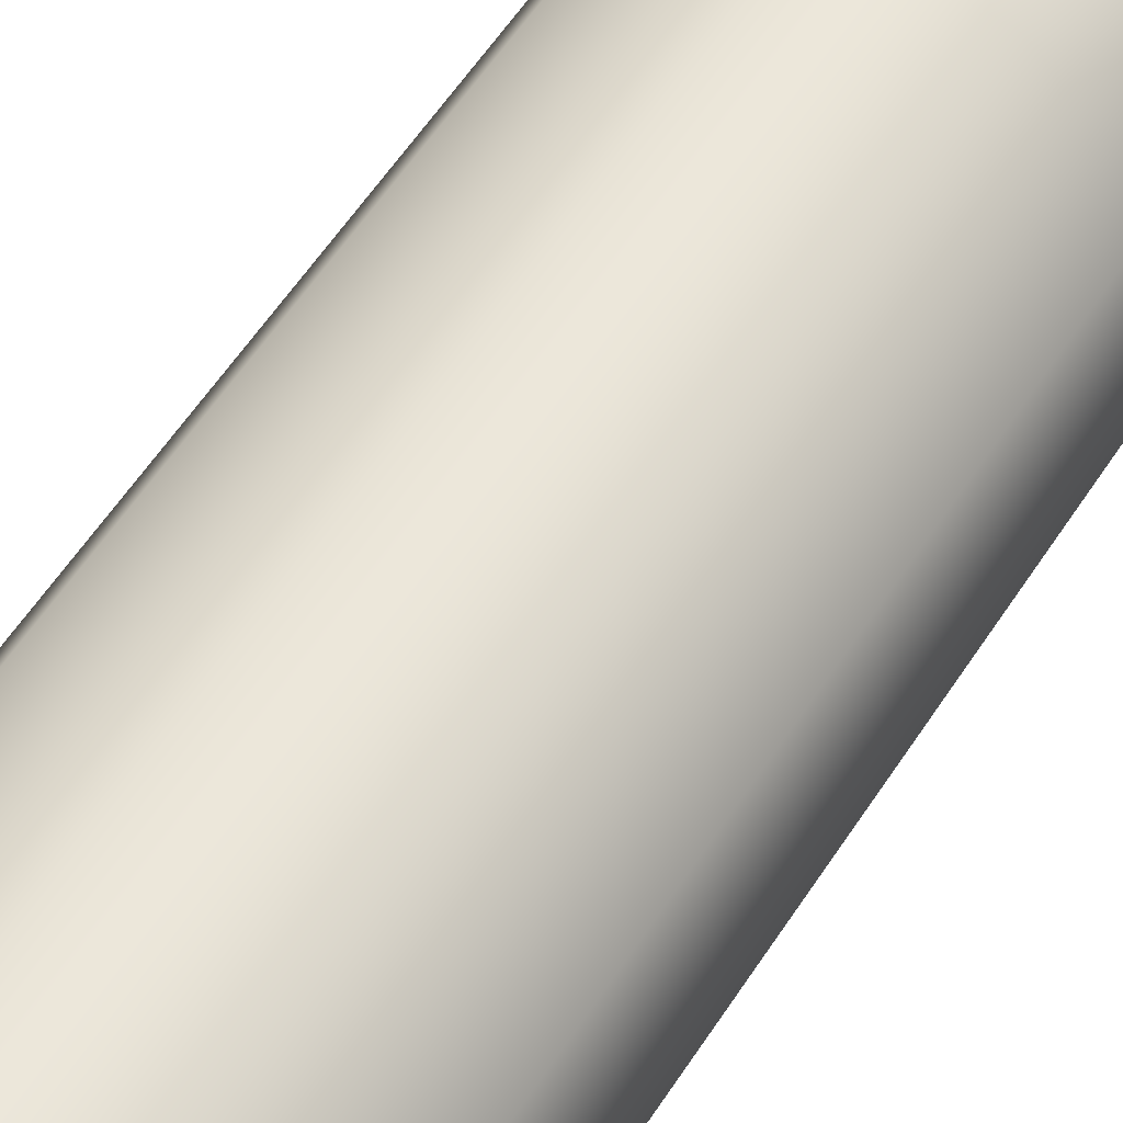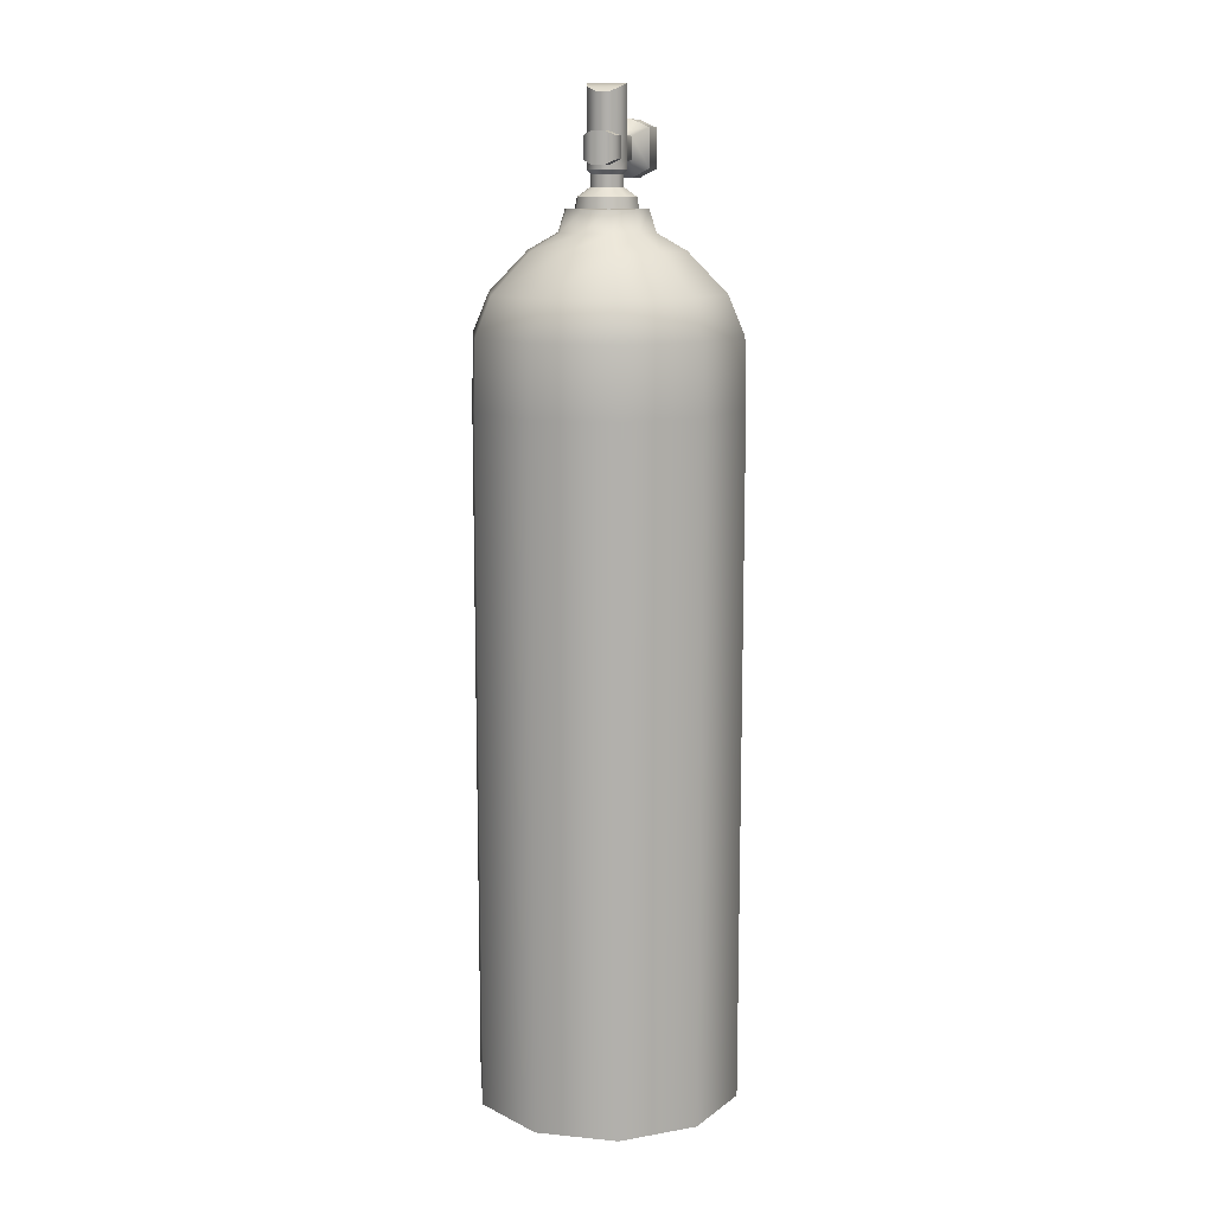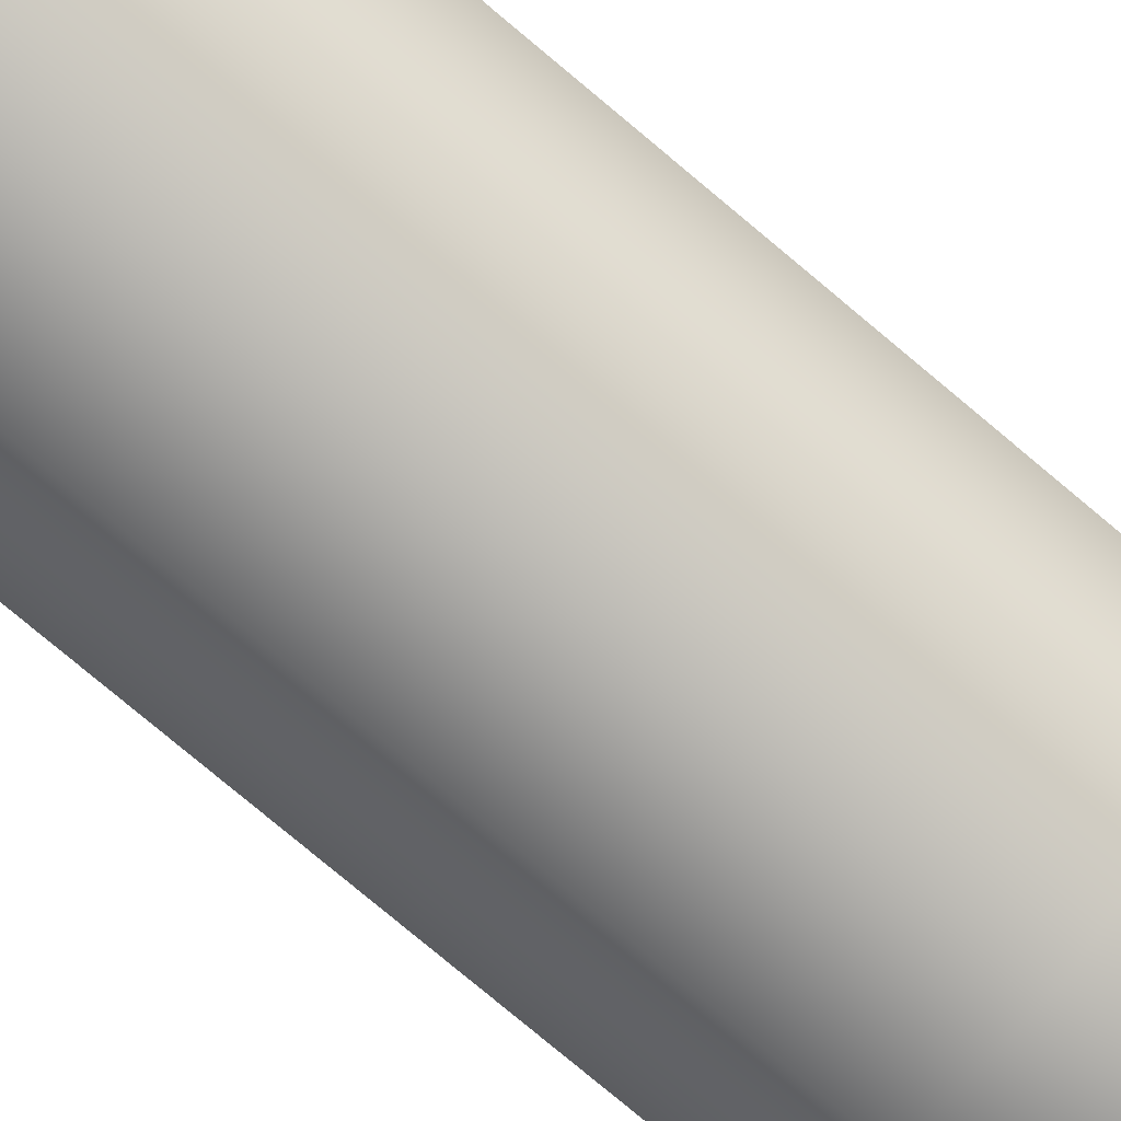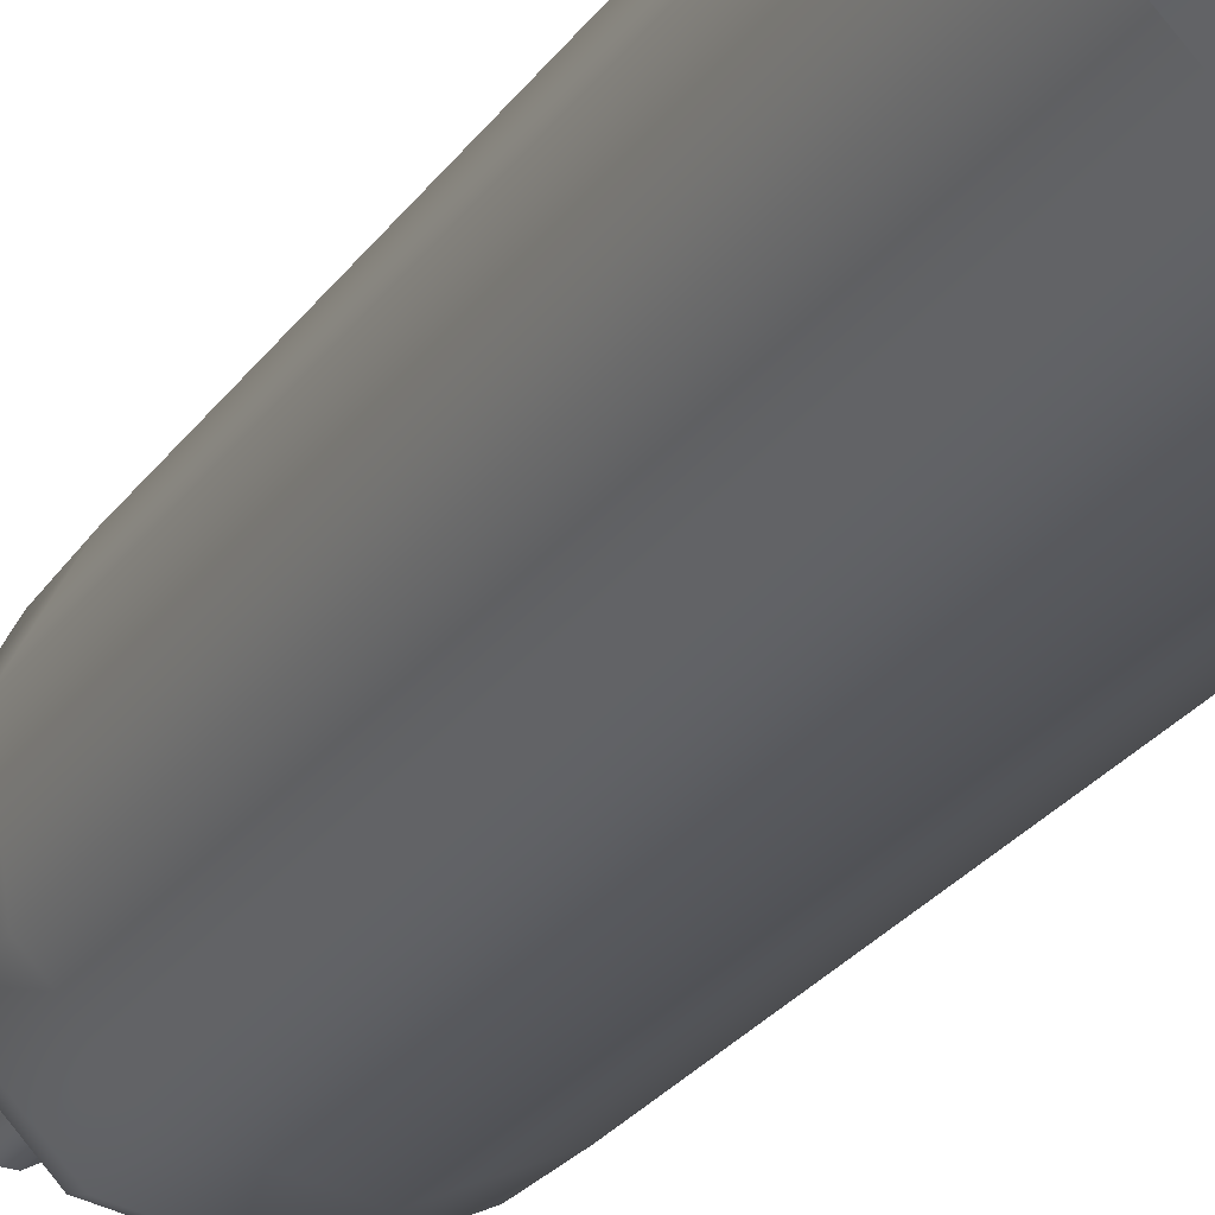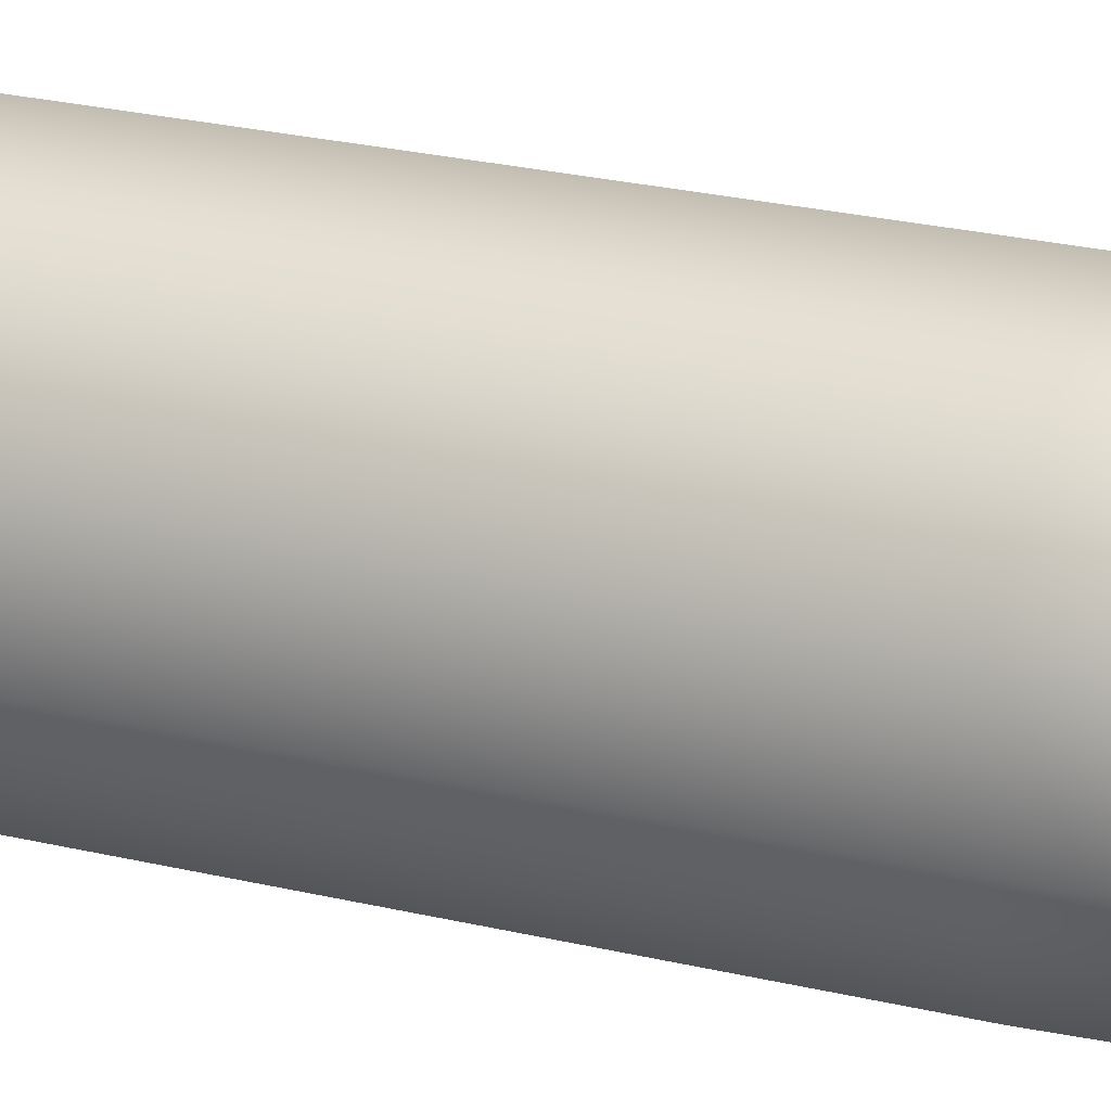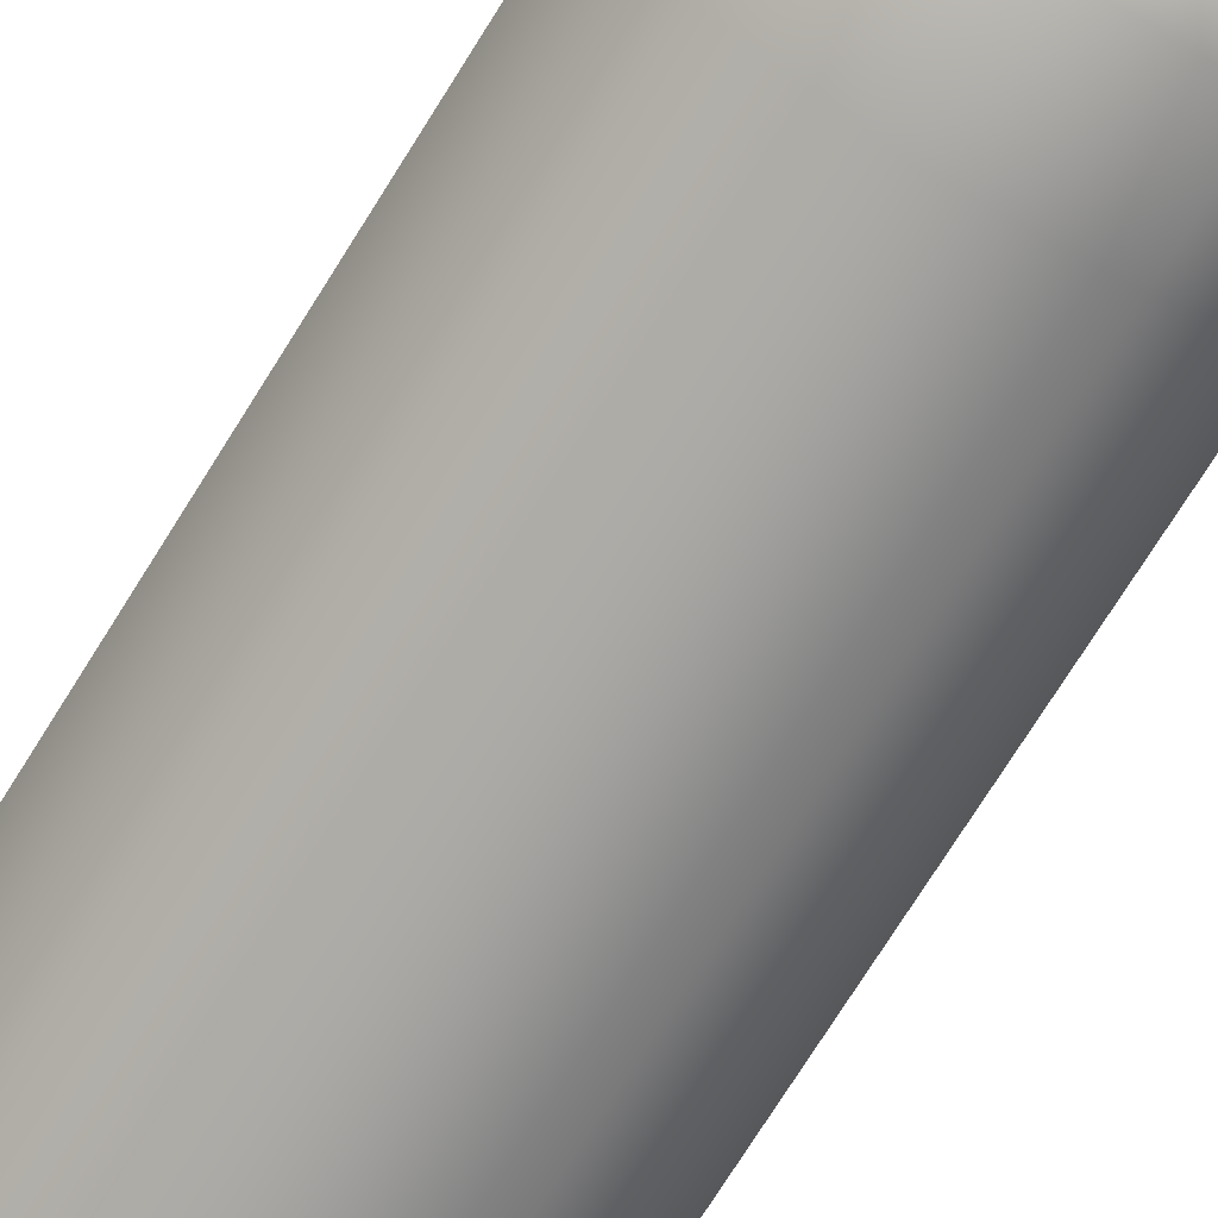
<metadata>
{"format":"obj","ext":"obj","renderer":"f3d","projection":"perspective","resolution":1024,"background":"white","views":[{"elev":54.4,"azim":31.6,"up":"+Z"},{"elev":11.7,"azim":130.8,"up":"+Y"},{"elev":-77.6,"azim":50.0,"up":"+Z"},{"elev":-26.1,"azim":-26.9,"up":"+Z"},{"elev":24.2,"azim":112.0,"up":"+Z"},{"elev":-72.2,"azim":148.2,"up":"+Z"}]}
</metadata>
<code>
g default
v 506.1 87.89 170.1
v 508 87.89 157.4
v 502.1 87.89 146
v 490.6 87.89 140.3
v 477.9 87.89 142.4
v 468.9 87.89 151.6
v 467 87.89 164.3
v 472.9 87.89 175.7
v 484.4 87.89 181.4
v 497.1 87.89 179.2
v 498.2 217.7 166.1
v 499.3 217.7 158.8
v 495.8 217.7 152.3
v 489.3 217.7 149
v 482 217.7 150.3
v 476.8 217.7 155.5
v 475.7 217.7 162.8
v 479.2 217.7 169.3
v 485.7 217.7 172.6
v 493 217.7 171.4
v 484.5 205.6 181.1
v 473.1 205.6 175.5
v 467.3 205.6 164.2
v 469.1 205.6 151.7
v 478 205.6 142.6
v 490.5 205.6 140.5
v 501.9 205.6 146.2
v 507.7 205.6 157.4
v 505.9 205.6 170
v 497 205.6 179
v 484.4 195 181.4
v 472.9 195 175.7
v 467 195 164.3
v 468.9 195 151.6
v 477.9 195 142.4
v 490.6 195 140.3
v 502.1 195 146
v 508 195 157.4
v 506.1 195 170.1
v 497.1 195 179.2
v 495.8 211.5 176.8
v 484.9 211.5 178.6
v 474.9 211.5 173.6
v 469.8 211.5 163.8
v 471.4 211.5 152.8
v 479.2 211.5 144.9
v 490.1 211.5 143
v 500.1 211.5 148
v 505.2 211.5 157.8
v 503.6 211.5 168.8
v 494.1 220.2 164.1
v 494.8 220.2 159.6
v 492.7 220.2 155.6
v 488.6 220.2 153.5
v 484.1 220.2 154.3
v 480.9 220.2 157.5
v 480.2 220.2 162
v 482.3 220.2 166.1
v 486.4 220.2 168.1
v 490.9 220.2 167.3
v 493.1 223.6 163.6
v 493.7 223.6 159.8
v 491.9 223.6 156.3
v 488.4 223.6 154.6
v 484.6 223.6 155.2
v 481.9 223.6 158
v 481.3 223.6 161.9
v 483.1 223.6 165.3
v 486.6 223.6 167
v 490.4 223.6 166.4
v 491.8 223.6 163
v 492.2 223.6 160
v 490.9 223.6 157.4
v 488.2 223.6 156.1
v 485.3 223.6 156.6
v 483.2 223.6 158.7
v 482.8 223.6 161.6
v 484.1 223.6 164.2
v 486.8 223.6 165.6
v 489.7 223.6 165.1
v 491.5 225.3 162.8
v 491.9 225.3 160.1
v 490.6 225.3 157.6
v 488.2 225.3 156.4
v 485.4 225.3 156.8
v 483.5 225.3 158.8
v 483.1 225.3 161.6
v 484.3 225.3 164
v 486.8 225.3 165.3
v 489.6 225.3 164.8
v 489.7 226.7 161.9
v 489.9 226.7 160.4
v 489.2 226.7 159.1
v 487.9 226.7 158.4
v 486.4 226.7 158.6
v 485.3 226.7 159.7
v 485.1 226.7 161.2
v 485.8 226.7 162.6
v 487.1 226.7 163.3
v 488.6 226.7 163
v 489.7 228.6 161.9
v 489.9 228.6 160.4
v 489.2 228.6 159.1
v 487.9 228.6 158.4
v 486.4 228.6 158.6
v 485.3 228.6 159.7
v 485.1 228.6 161.2
v 485.8 228.6 162.6
v 487.1 228.6 163.3
v 488.6 228.6 163
v 490.2 229.1 162.2
v 490.5 229.1 160.3
v 489.6 229.1 158.7
v 487.9 229.1 157.8
v 486.1 229.1 158.1
v 484.8 229.1 159.5
v 484.5 229.1 161.3
v 485.4 229.1 163
v 487.1 229.1 163.8
v 488.9 229.1 163.5
v 490.2 240.7 162.2
v 490.5 240.1 160.3
v 489.6 240.1 158.7
v 487.9 240.7 157.8
v 486.1 241.4 158.1
v 484.8 240.7 159.5
v 484.5 240.1 161.3
v 485.4 240.1 163
v 487.1 240.7 163.8
v 488.9 241.4 163.5
v 490.5 229.8 160.3
v 490.2 230.6 162.2
v 488.9 230.6 163.5
v 487.1 230.6 163.8
v 485.4 229.8 163
v 484.5 229.8 161.3
v 484.8 230.6 159.5
v 486.1 230.6 158.1
v 487.9 230.6 157.8
v 489.6 229.8 158.7
v 490.5 234.6 160.3
v 490.2 233.9 162.2
v 488.9 233.9 163.5
v 487.1 233.9 163.8
v 485.4 234.6 163
v 484.5 234.6 161.3
v 484.8 233.9 159.5
v 486.1 233.9 158.1
v 487.9 233.9 157.8
v 489.6 234.6 158.7
v 493 229.8 159
v 492.7 230.6 160.9
v 493 234.6 159
v 492.8 233.9 160.9
v 490.5 230.6 156.5
v 492.2 229.8 157.3
v 490.5 233.9 156.5
v 492.2 234.6 157.3
v 483.9 230.6 165.4
v 483.2 229.8 164.1
v 483.9 233.9 165.4
v 483.2 234.6 164.1
v 482.4 229.8 162.4
v 482.4 234.6 162.4
v 481.7 230.6 161.1
v 481.7 233.9 161.1
v 482 229.3 168.7
v 480.8 227.9 166.2
v 482 235.3 168.7
v 480.8 236.5 166.2
v 479.2 227.9 163.2
v 479.2 236.5 163.2
v 477.9 229.3 160.8
v 477.9 235.3 160.8
v 477.1 229.3 171.2
v 475.8 227.9 168.8
v 477.1 235.3 171.2
v 475.8 236.5 168.8
v 474.2 227.9 165.8
v 474.2 236.5 165.8
v 473 229.3 163.4
v 473 235.3 163.4
v 475.1 229.9 171.3
v 474.1 228.7 169.4
v 475.1 234.7 171.3
v 474.1 235.7 169.4
v 472.8 228.7 166.9
v 472.8 235.7 166.9
v 471.8 229.9 164.9
v 471.8 234.7 164.9
g Tank4
f 1 2 38 39
f 2 3 37 38
f 3 4 36 37
f 4 5 35 36
f 5 6 34 35
f 6 7 33 34
f 7 8 32 33
f 8 9 31 32
f 9 10 40 31
f 10 1 39 40
f 22 21 42 43
f 23 22 43 44
f 24 23 44 45
f 25 24 45 46
f 26 25 46 47
f 27 26 47 48
f 28 27 48 49
f 29 28 49 50
f 30 29 50 41
f 21 30 41 42
f 32 31 21 22
f 33 32 22 23
f 34 33 23 24
f 35 34 24 25
f 36 35 25 26
f 37 36 26 27
f 38 37 27 28
f 39 38 28 29
f 40 39 29 30
f 31 40 30 21
f 42 41 20 19
f 43 42 19 18
f 44 43 18 17
f 45 44 17 16
f 46 45 16 15
f 47 46 15 14
f 48 47 14 13
f 49 48 13 12
f 50 49 12 11
f 41 50 11 20
f 11 12 52 51
f 12 13 53 52
f 13 14 54 53
f 14 15 55 54
f 15 16 56 55
f 16 17 57 56
f 17 18 58 57
f 18 19 59 58
f 19 20 60 59
f 20 11 51 60
f 51 52 62 61
f 52 53 63 62
f 53 54 64 63
f 54 55 65 64
f 55 56 66 65
f 56 57 67 66
f 57 58 68 67
f 58 59 69 68
f 59 60 70 69
f 60 51 61 70
f 61 62 72 71
f 62 63 73 72
f 63 64 74 73
f 64 65 75 74
f 65 66 76 75
f 66 67 77 76
f 67 68 78 77
f 68 69 79 78
f 69 70 80 79
f 70 61 71 80
f 71 72 82 81
f 72 73 83 82
f 73 74 84 83
f 74 75 85 84
f 75 76 86 85
f 76 77 87 86
f 77 78 88 87
f 78 79 89 88
f 79 80 90 89
f 80 71 81 90
f 81 82 92 91
f 82 83 93 92
f 83 84 94 93
f 84 85 95 94
f 85 86 96 95
f 86 87 97 96
f 87 88 98 97
f 88 89 99 98
f 89 90 100 99
f 90 81 91 100
f 91 92 102 101
f 92 93 103 102
f 93 94 104 103
f 94 95 105 104
f 95 96 106 105
f 96 97 107 106
f 97 98 108 107
f 98 99 109 108
f 99 100 110 109
f 100 91 101 110
f 101 102 112 111
f 102 103 113 112
f 103 104 114 113
f 104 105 115 114
f 105 106 116 115
f 106 107 117 116
f 107 108 118 117
f 108 109 119 118
f 109 110 120 119
f 110 101 111 120
f 111 112 131 132
f 112 113 140 131
f 113 114 139 140
f 114 115 138 139
f 115 116 137 138
f 116 117 136 137
f 117 118 135 136
f 118 119 134 135
f 119 120 133 134
f 120 111 132 133
f 121 122 123 124
f 124 125 130 121
f 125 126 129 130
f 126 127 128 129
f 152 151 153 154
f 133 132 142 143
f 134 133 143 144
f 184 183 185 186
f 187 184 186 188
f 189 187 188 190
f 138 137 147 148
f 139 138 148 149
f 156 155 157 158
f 151 156 158 153
f 142 141 122 121
f 143 142 121 130
f 144 143 130 129
f 145 144 129 128
f 146 145 128 127
f 147 146 127 126
f 148 147 126 125
f 149 148 125 124
f 150 149 124 123
f 141 150 123 122
f 132 131 151 152
f 141 142 154 153
f 142 132 152 154
f 140 139 155 156
f 139 149 157 155
f 149 150 158 157
f 131 140 156 151
f 150 141 153 158
f 135 134 159 160
f 134 144 161 159
f 144 145 162 161
f 136 135 160 163
f 145 146 164 162
f 137 136 163 165
f 146 147 166 164
f 147 137 165 166
f 160 159 167 168
f 159 161 169 167
f 161 162 170 169
f 163 160 168 171
f 162 164 172 170
f 165 163 171 173
f 164 166 174 172
f 166 165 173 174
f 168 167 175 176
f 167 169 177 175
f 169 170 178 177
f 171 168 176 179
f 170 172 180 178
f 173 171 179 181
f 172 174 182 180
f 174 173 181 182
f 176 175 183 184
f 175 177 185 183
f 177 178 186 185
f 179 176 184 187
f 178 180 188 186
f 181 179 187 189
f 180 182 190 188
f 182 181 189 190

</code>
